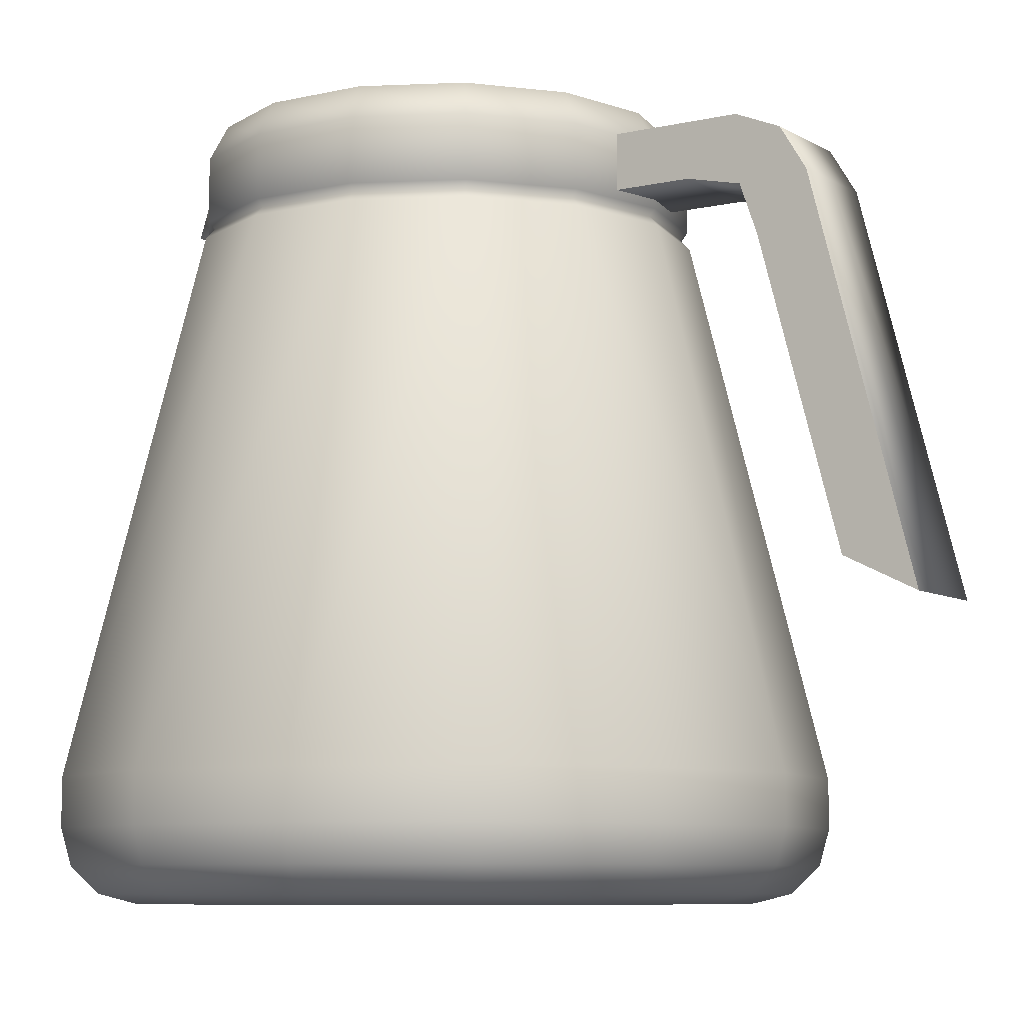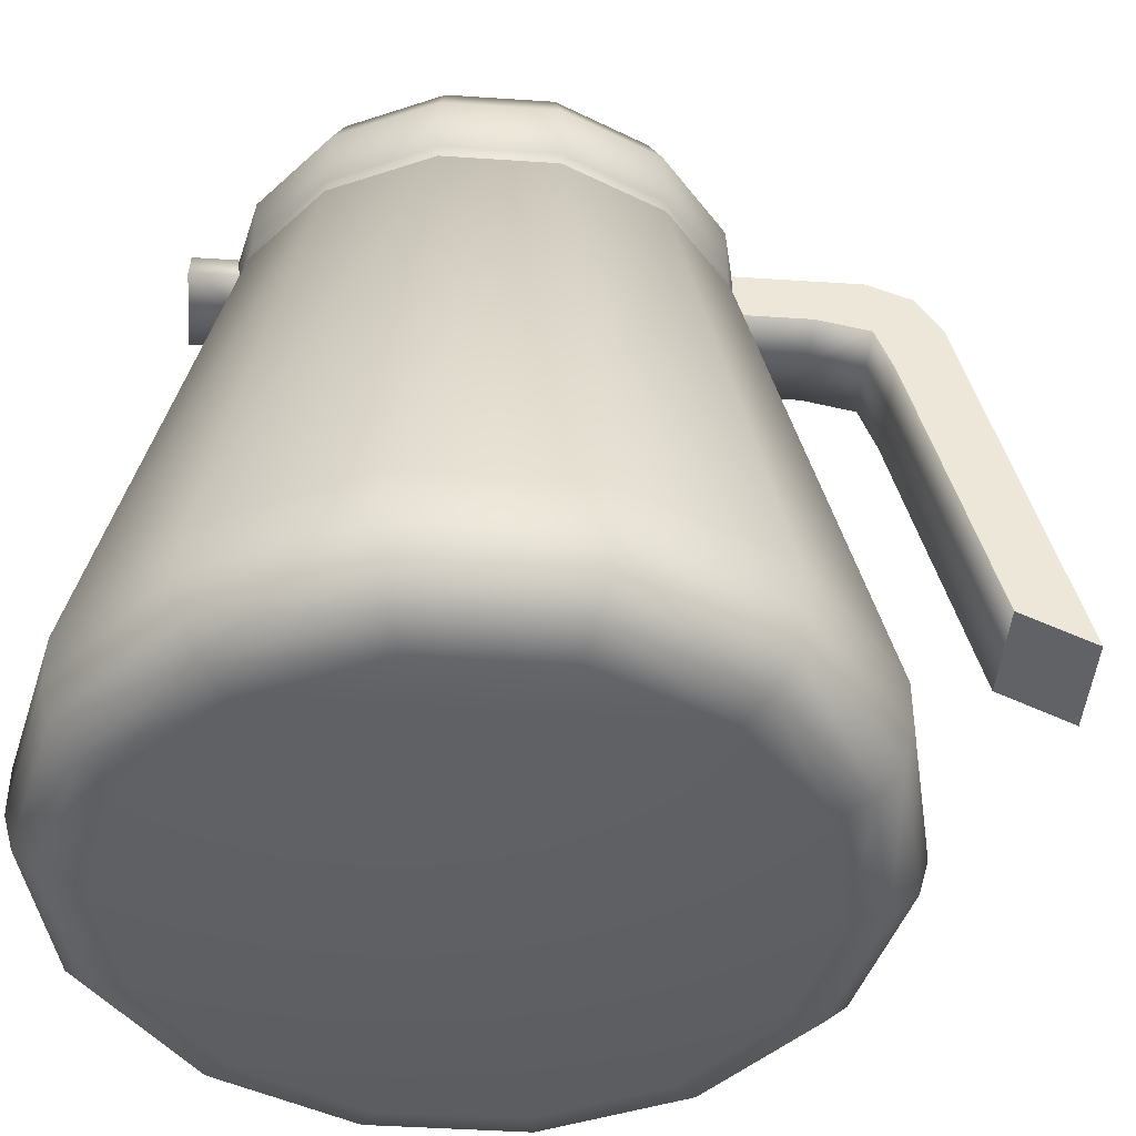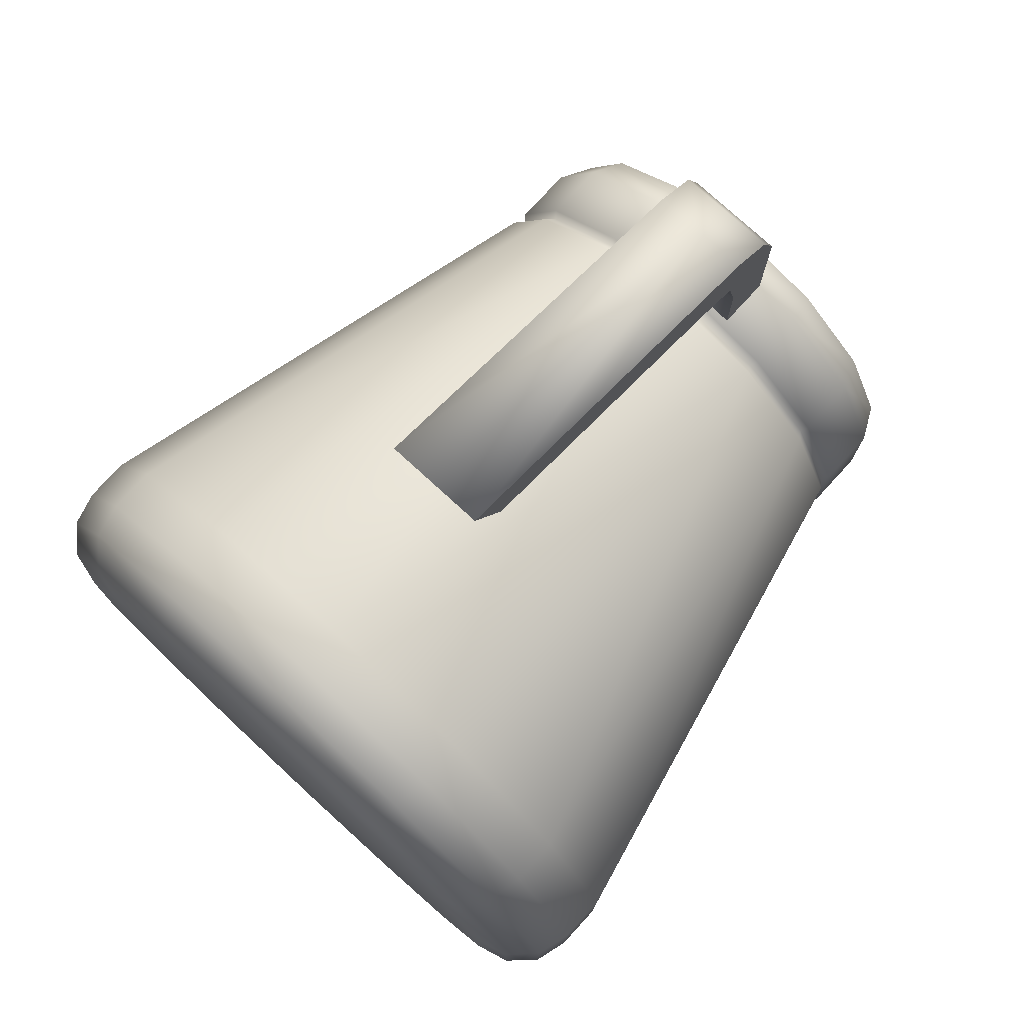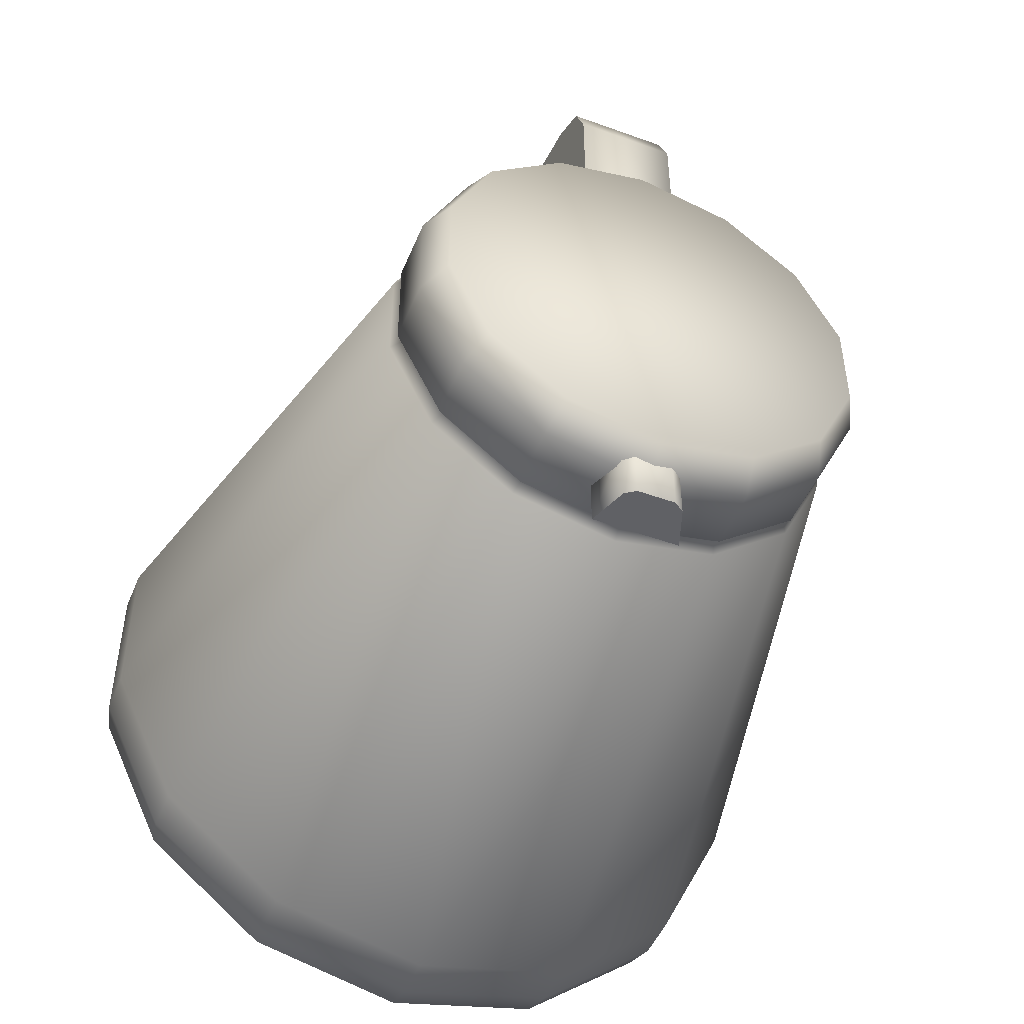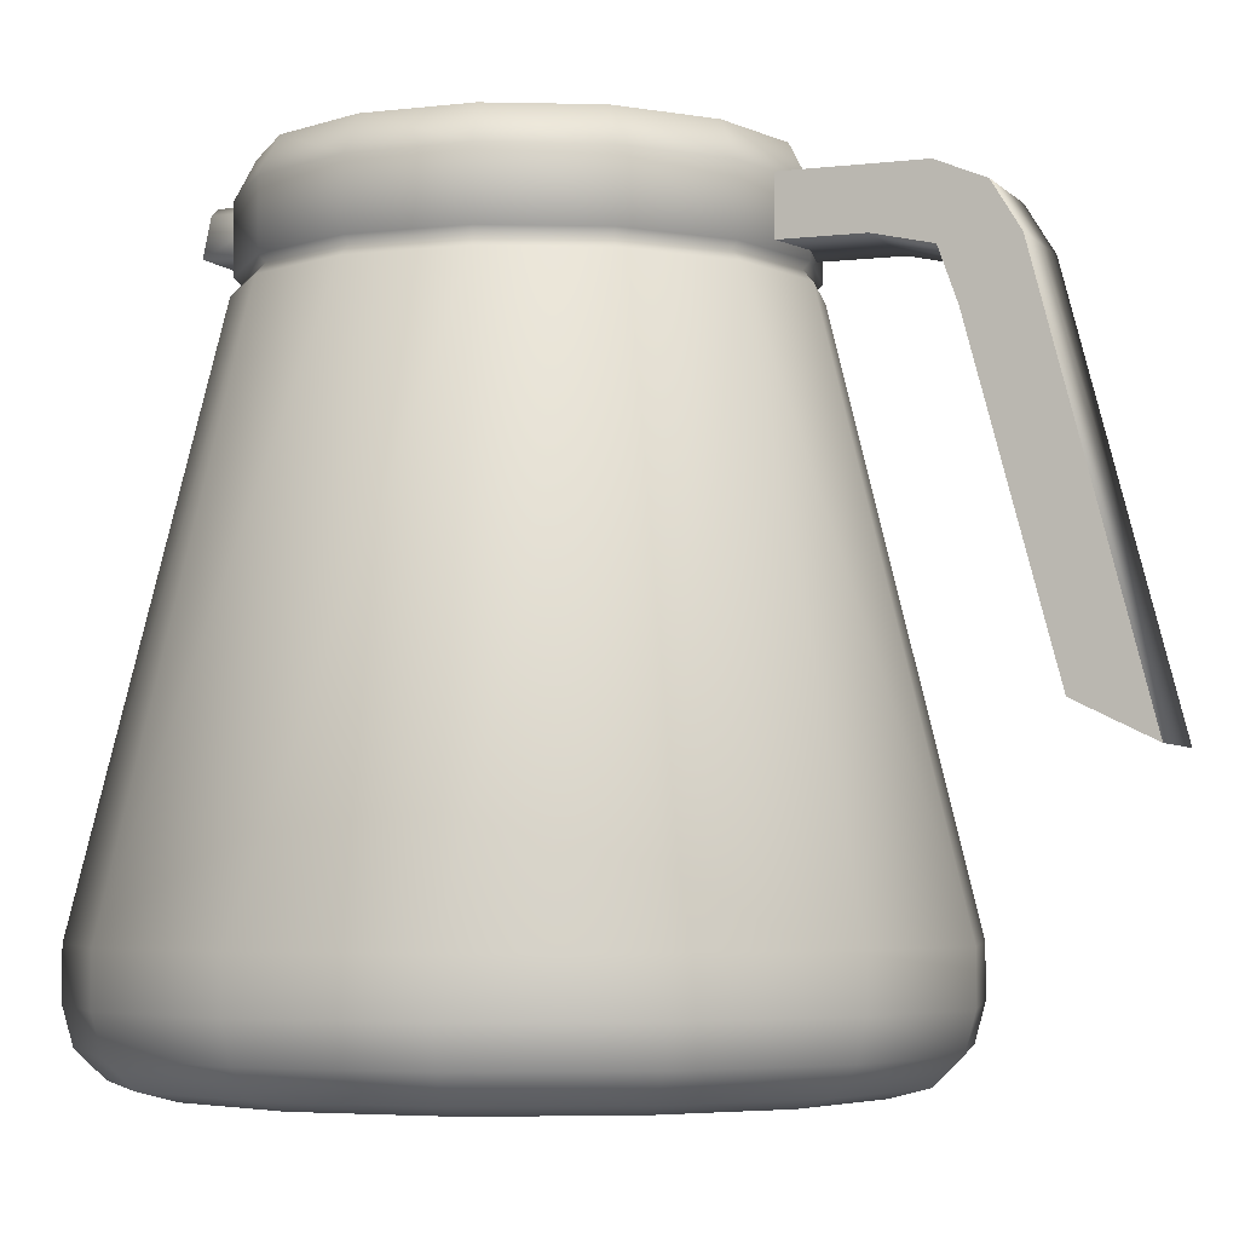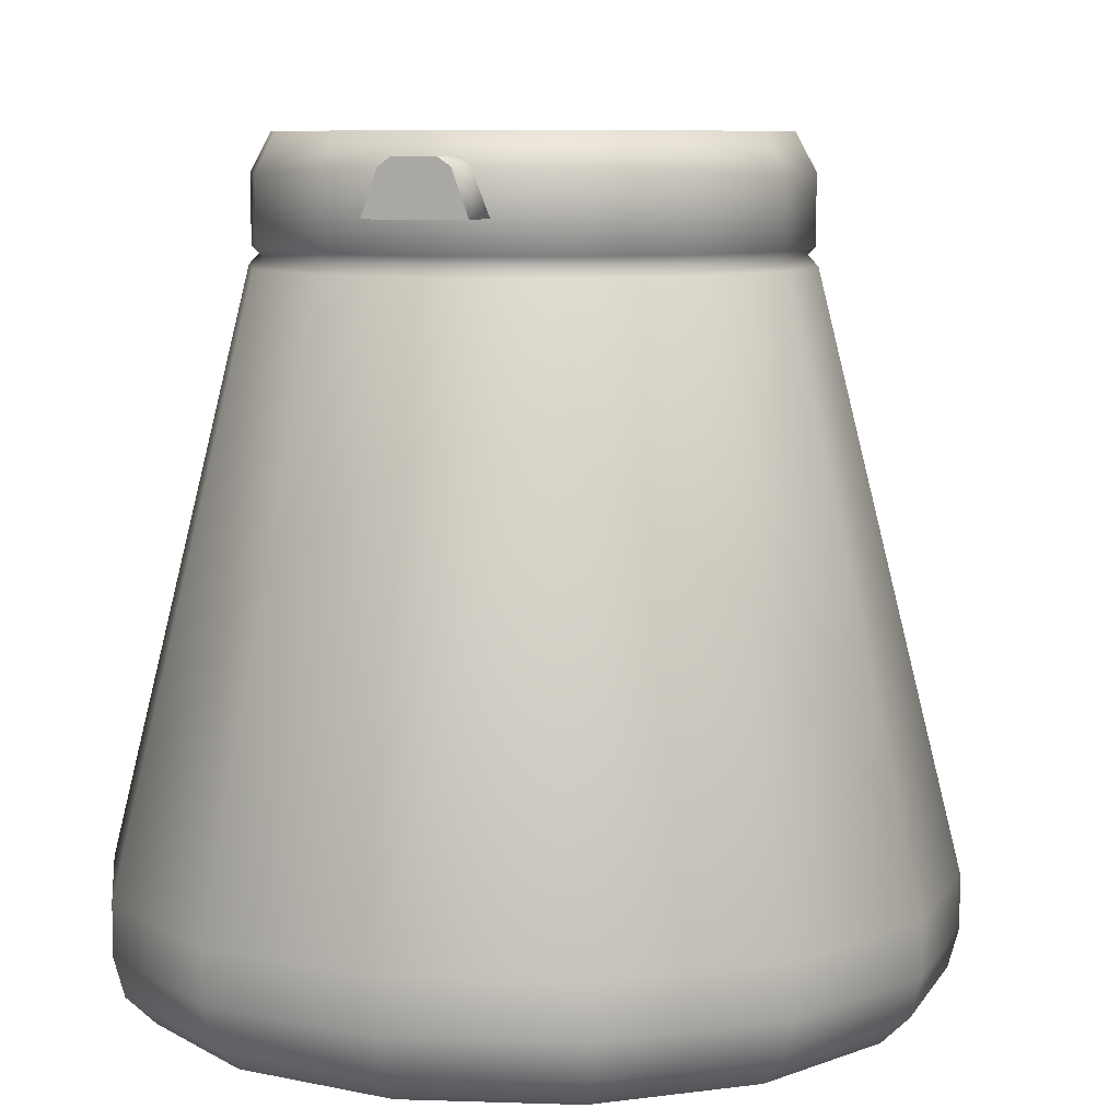
<metadata>
{"format":"obj","ext":"obj","renderer":"f3d","projection":"perspective","resolution":1024,"background":"white","views":[{"elev":-7.8,"azim":-57.2,"up":"+Y"},{"elev":-43.7,"azim":-94.5,"up":"+Y"},{"elev":76.8,"azim":42.5,"up":"+Z"},{"elev":-48.9,"azim":158.0,"up":"+Z"},{"elev":-4.4,"azim":-68.4,"up":"+Y"},{"elev":7.9,"azim":-161.9,"up":"+Y"}]}
</metadata>
<code>
o Simple_Coffee
v 0.02081 0.1332 0.0432
v 0.03749 0.1332 0.0299
v 0.04675 0.1332 0.01067
v 0.04675 0.1332 -0.01067
v 0.03749 0.1332 -0.0299
v 0.02081 0.1332 -0.0432
v 0.0214 0.1472 0.04443
v 0.03855 0.1472 0.03075
v 0.04807 0.1472 0.01097
v 0.04807 0.1472 -0.01097
v 0.03855 0.1472 -0.03075
v 0.0214 0.1472 -0.04443
v 0.0198 0.1542 0.04112
v 0.03568 0.1542 0.02846
v 0.04449 0.1542 0.01016
v 0.04449 0.1542 -0.01016
v 0.03568 0.1542 -0.02846
v 0.0198 0.1542 -0.04112
v 0.03298 0.02436 0.06848
v 0.05942 0.02436 0.04739
v 0.0741 0.02436 0.01691
v 0.0741 0.02436 -0.01691
v 0.05942 0.02436 -0.04739
v 0.03298 0.02436 -0.06848
v 0.04807 0.1345 -0.01097
v 0.04807 0.1345 0.01097
v 0.03855 0.1345 -0.03075
v 0.0214 0.1345 -0.04443
v 0.0214 0.1345 0.04443
v 0.03855 0.1345 0.03075
v 0.01057 0.1473 0.04605
v 0.01057 0.1363 0.04605
v 0.01057 0.0553 0.1082
v 0.01057 0.06258 0.09341
v 0.01057 0.1473 0.07285
v 0.01057 0.1347 0.08742
v 0.01057 0.1435 0.08204
v 0.01057 0.1237 0.07709
v 0.01057 0.1363 0.06247
v 0.01057 0.1338 0.07351
v 0.009104 0.1404 -0.05694
v 0.009104 0.1404 -0.0439
v 0.003933 0.1501 -0.05694
v 0.006136 0.1486 -0.05694
v 0.006136 0.1486 -0.0439
v 0.003933 0.1501 -0.0439
v 0.02662 0.000359 0.05528
v 0.03298 0.01464 0.06848
v 0.0298 0.002272 0.06188
v 0.03213 0.007499 0.06671
v 0.04797 0.000359 0.03826
v 0.05942 0.01464 0.04739
v 0.0537 0.002272 0.04282
v 0.05789 0.007499 0.04617
v 0.05982 0.000359 0.01365
v 0.0741 0.01464 0.01691
v 0.06696 0.002272 0.01528
v 0.07219 0.007499 0.01648
v 0.05982 0.000359 -0.01365
v 0.0741 0.01464 -0.01691
v 0.06696 0.002272 -0.01528
v 0.07219 0.007499 -0.01648
v 0.04797 0.000359 -0.03826
v 0.05942 0.01464 -0.04739
v 0.0537 0.002272 -0.04282
v 0.05789 0.007499 -0.04617
v 0.02662 0.000359 -0.05528
v 0.03298 0.01464 -0.06848
v 0.0298 0.002272 -0.06188
v 0.03213 0.007499 -0.06671
v 0.03893 0.1312 0.03105
v 0.0216 0.1312 0.04486
v 0.04854 0.1312 0.01108
v 0.04854 0.1312 -0.01108
v 0.03893 0.1312 -0.03105
v 0.0216 0.1312 -0.04486
v 0 0.1332 -0.04795
v 0 0.1332 0.04795
v -0.02081 0.1332 0.0432
v -0.03749 0.1332 0.0299
v -0.04675 0.1332 0.01067
v -0.04675 0.1332 -0.01067
v -0.03749 0.1332 -0.0299
v -0.02081 0.1332 -0.0432
v 0 0.1472 -0.04931
v 0 0.1472 0.04931
v -0.0214 0.1472 0.04443
v -0.03855 0.1472 0.03075
v -0.04807 0.1472 0.01097
v -0.04807 0.1472 -0.01097
v -0.03855 0.1472 -0.03075
v -0.0214 0.1472 -0.04443
v 0 0.1542 -0.04564
v 0 0.1542 0.04564
v -0.0198 0.1542 0.04112
v -0.03568 0.1542 0.02846
v -0.04449 0.1542 0.01016
v -0.04449 0.1542 -0.01016
v -0.03568 0.1542 -0.02846
v -0.0198 0.1542 -0.04112
v -0.03298 0.02436 0.06848
v 0 0.02436 0.07601
v 0 0.02436 -0.07601
v -0.05942 0.02436 0.04739
v -0.0741 0.02436 0.01691
v -0.0741 0.02436 -0.01691
v -0.05942 0.02436 -0.04739
v -0.03298 0.02436 -0.06848
v -0.04807 0.1345 -0.01097
v -0.04807 0.1345 0.01097
v -0.03855 0.1345 -0.03075
v -0.0214 0.1345 -0.04443
v 0 0.1345 -0.04931
v 0 0.1345 0.04931
v -0.0214 0.1345 0.04443
v -0.03855 0.1345 0.03075
v -0.01057 0.1473 0.04605
v -0.01057 0.1363 0.04605
v -0.01057 0.0553 0.1082
v -0.01057 0.06258 0.09341
v -0.01057 0.1473 0.07285
v -0.01057 0.1347 0.08742
v -0.01057 0.1435 0.08204
v -0.01057 0.1237 0.07709
v -0.01057 0.1363 0.06247
v -0.01057 0.1338 0.07351
v -0.009104 0.1404 -0.05694
v -0.009104 0.1404 -0.0439
v -0.003933 0.1501 -0.05694
v -0.006136 0.1486 -0.05694
v -0.006136 0.1486 -0.0439
v -0.003933 0.1501 -0.0439
v 0 0.01464 -0.07601
v 0 0.000359 -0.06136
v 0 0.007499 -0.07404
v 0 0.002272 -0.06868
v 0 0.000359 0.06136
v 0 0.01464 0.07601
v 0 0.002272 0.06868
v 0 0.007499 0.07404
v -0.02662 0.000359 0.05528
v -0.03298 0.01464 0.06848
v -0.0298 0.002272 0.06188
v -0.03213 0.007499 0.06671
v -0.04797 0.000359 0.03826
v -0.05942 0.01464 0.04739
v -0.0537 0.002272 0.04282
v -0.05789 0.007499 0.04617
v -0.05982 0.000359 0.01365
v -0.0741 0.01464 0.01691
v -0.06696 0.002272 0.01528
v -0.07219 0.007499 0.01648
v -0.05982 0.000359 -0.01365
v -0.0741 0.01464 -0.01691
v -0.06696 0.002272 -0.01528
v -0.07219 0.007499 -0.01648
v -0.04797 0.000359 -0.03826
v -0.05942 0.01464 -0.04739
v -0.0537 0.002272 -0.04282
v -0.05789 0.007499 -0.04617
v -0.02662 0.000359 -0.05528
v -0.03298 0.01464 -0.06848
v -0.0298 0.002272 -0.06188
v -0.03213 0.007499 -0.06671
v -0.03893 0.1312 0.03105
v -0.0216 0.1312 0.04486
v 0 0.1501 -0.0439
v -0.04854 0.1312 0.01108
v 0 0.1486 -0.05694
v -0.04854 0.1312 -0.01108
v 0 0.1501 -0.05694
v -0.03893 0.1312 -0.03105
v 0 0.1404 -0.0439
v -0.0216 0.1312 -0.04486
v 0 0.1404 -0.05694
v 0 0.1312 -0.04979
v 0 0.1312 0.04979
v 0 0.1473 0.04605
v 0 0.1363 0.04605
v 0 0.0553 0.1082
v 0 0.06258 0.09341
v 0 0.1473 0.07285
v 0 0.1435 0.08204
v 0 0.1347 0.08742
v 0 0.1237 0.07709
v 0 0.1338 0.07351
v 0 0.1363 0.06247
f 68 133 103 24
f 10 11 17 16
f 26 25 10 9
f 25 27 11 10
f 27 28 12 11
f 28 113 85 12
f 114 29 7 86
f 29 30 8 7
f 30 26 9 8
f 11 12 18 17
f 12 85 93 18
f 86 7 13 94
f 7 8 14 13
f 8 9 15 14
f 9 10 16 15
f 138 48 19 102
f 64 68 24 23
f 60 64 23 22
f 56 60 22 21
f 52 56 21 20
f 48 52 20 19
f 2 3 26 30
f 1 2 30 29
f 78 1 29 114
f 6 77 113 28
f 5 6 28 27
f 4 5 27 25
f 3 4 25 26
f 35 39 32 31
f 179 32 39 187
f 185 38 34 181
f 181 34 33 180
f 184 180 33 36
f 39 35 37 40
f 40 37 36 38
f 38 36 33 34
f 41 44 45 42
f 43 46 45 44
f 44 41 175 169
f 43 44 169 171
f 46 43 171 167
f 13 14 15 16 17 18 93 94
f 41 42 173 175
f 48 138 140 50
f 50 140 139 49
f 49 139 137 47
f 52 48 50 54
f 54 50 49 53
f 53 49 47 51
f 56 52 54 58
f 58 54 53 57
f 57 53 51 55
f 60 56 58 62
f 62 58 57 61
f 61 57 55 59
f 64 60 62 66
f 66 62 61 65
f 65 61 59 63
f 68 64 66 70
f 70 66 65 69
f 69 65 63 67
f 133 68 70 135
f 135 70 69 136
f 136 69 67 134
f 72 71 2 1
f 71 73 3 2
f 73 74 4 3
f 74 75 5 4
f 75 76 6 5
f 76 176 77 6
f 177 72 1 78
f 72 177 102 19
f 103 176 76 24
f 24 76 75 23
f 23 75 74 22
f 22 74 73 21
f 21 73 71 20
f 20 71 72 19
f 40 186 187 39
f 38 185 186 40
f 37 183 184 36
f 35 182 183 37
f 31 178 182 35
f 137 134 67 63 59 55 51 47
f 162 108 103 133
f 90 98 99 91
f 110 89 90 109
f 109 90 91 111
f 111 91 92 112
f 112 92 85 113
f 114 86 87 115
f 115 87 88 116
f 116 88 89 110
f 91 99 100 92
f 92 100 93 85
f 86 94 95 87
f 87 95 96 88
f 88 96 97 89
f 89 97 98 90
f 138 102 101 142
f 158 107 108 162
f 154 106 107 158
f 150 105 106 154
f 146 104 105 150
f 142 101 104 146
f 80 116 110 81
f 79 115 116 80
f 78 114 115 79
f 84 112 113 77
f 83 111 112 84
f 82 109 111 83
f 81 110 109 82
f 121 117 118 125
f 179 187 125 118
f 185 181 120 124
f 181 180 119 120
f 184 122 119 180
f 125 126 123 121
f 126 124 122 123
f 124 120 119 122
f 127 128 131 130
f 129 130 131 132
f 130 169 175 127
f 129 171 169 130
f 132 167 171 129
f 95 94 93 100 99 98 97 96
f 127 175 173 128
f 142 144 140 138
f 144 143 139 140
f 143 141 137 139
f 146 148 144 142
f 148 147 143 144
f 147 145 141 143
f 150 152 148 146
f 152 151 147 148
f 151 149 145 147
f 154 156 152 150
f 156 155 151 152
f 155 153 149 151
f 158 160 156 154
f 160 159 155 156
f 159 157 153 155
f 162 164 160 158
f 164 163 159 160
f 163 161 157 159
f 133 135 164 162
f 135 136 163 164
f 136 134 161 163
f 166 79 80 165
f 165 80 81 168
f 168 81 82 170
f 170 82 83 172
f 172 83 84 174
f 174 84 77 176
f 177 78 79 166
f 166 101 102 177
f 103 108 174 176
f 108 107 172 174
f 107 106 170 172
f 106 105 168 170
f 105 104 165 168
f 104 101 166 165
f 126 125 187 186
f 124 126 186 185
f 123 122 184 183
f 121 123 183 182
f 117 121 182 178
f 137 141 145 149 153 157 161 134

</code>
